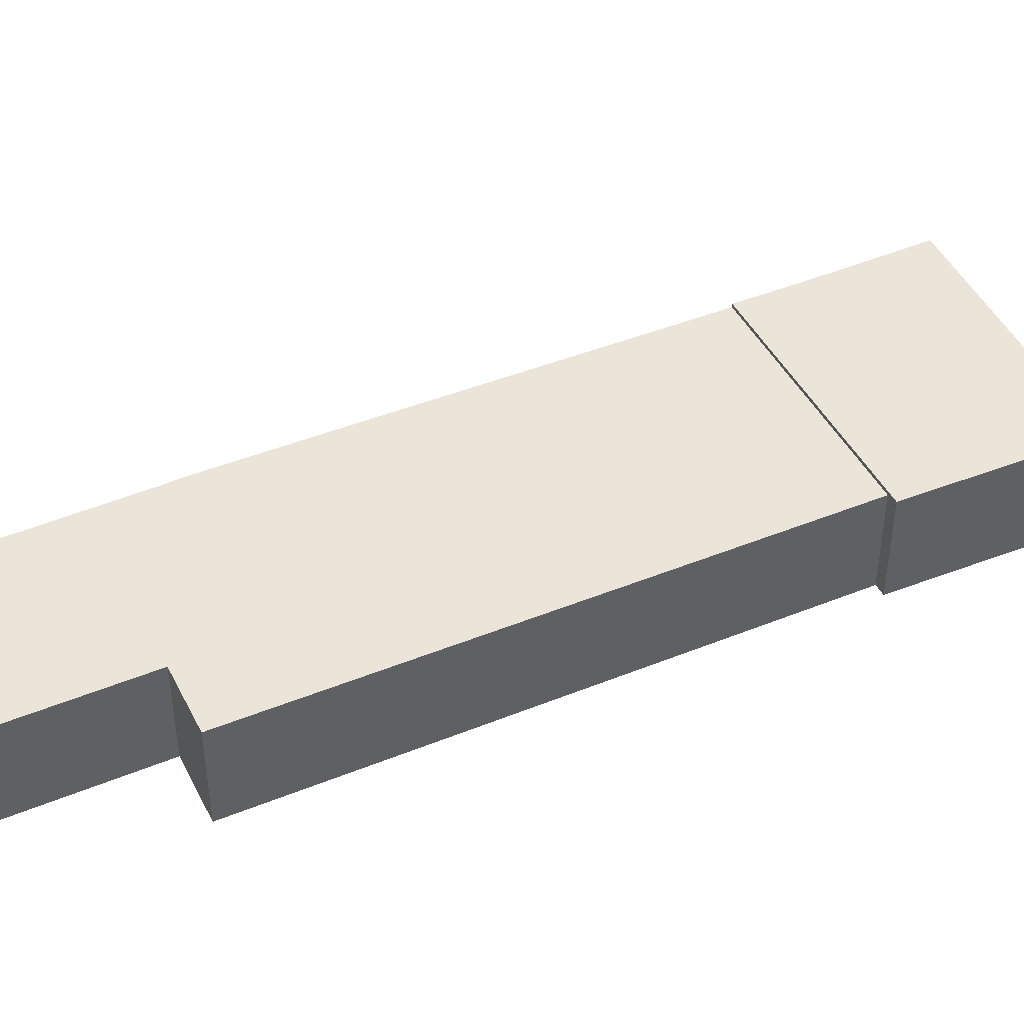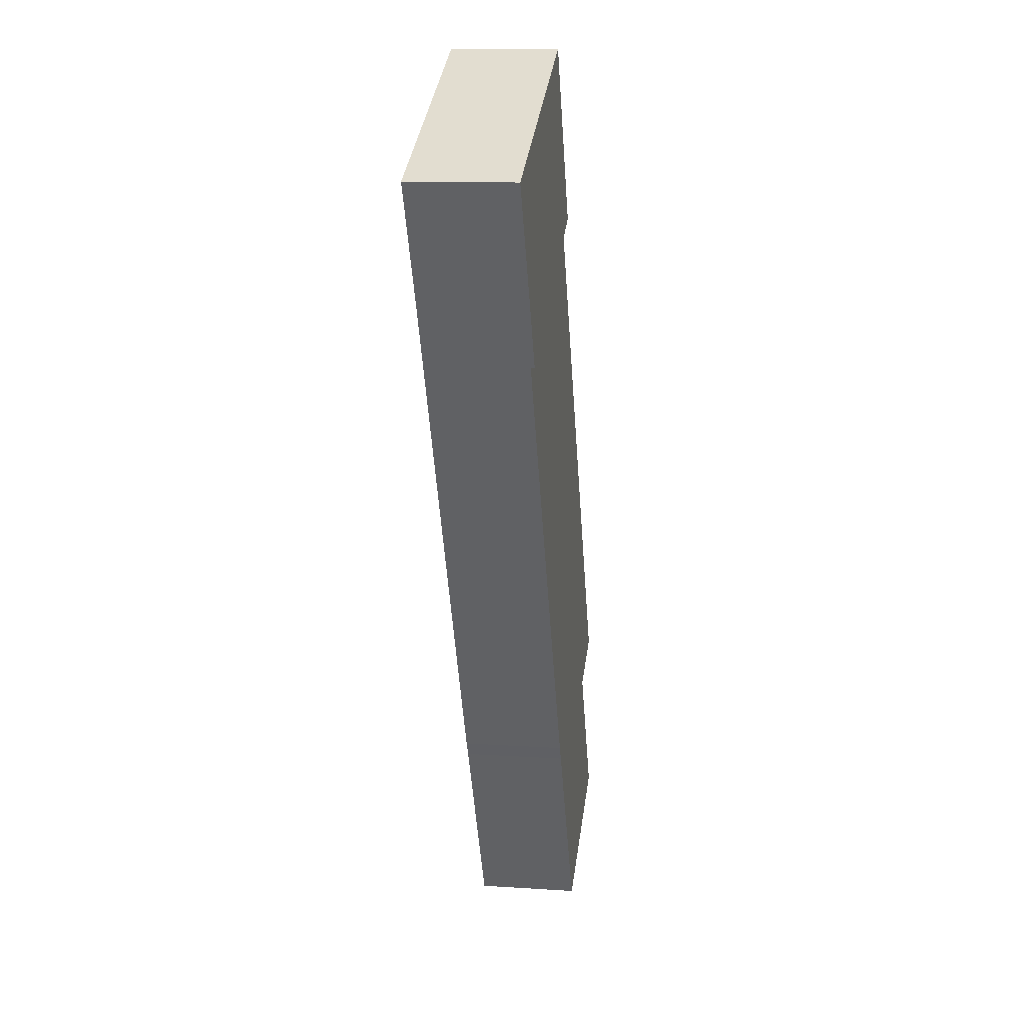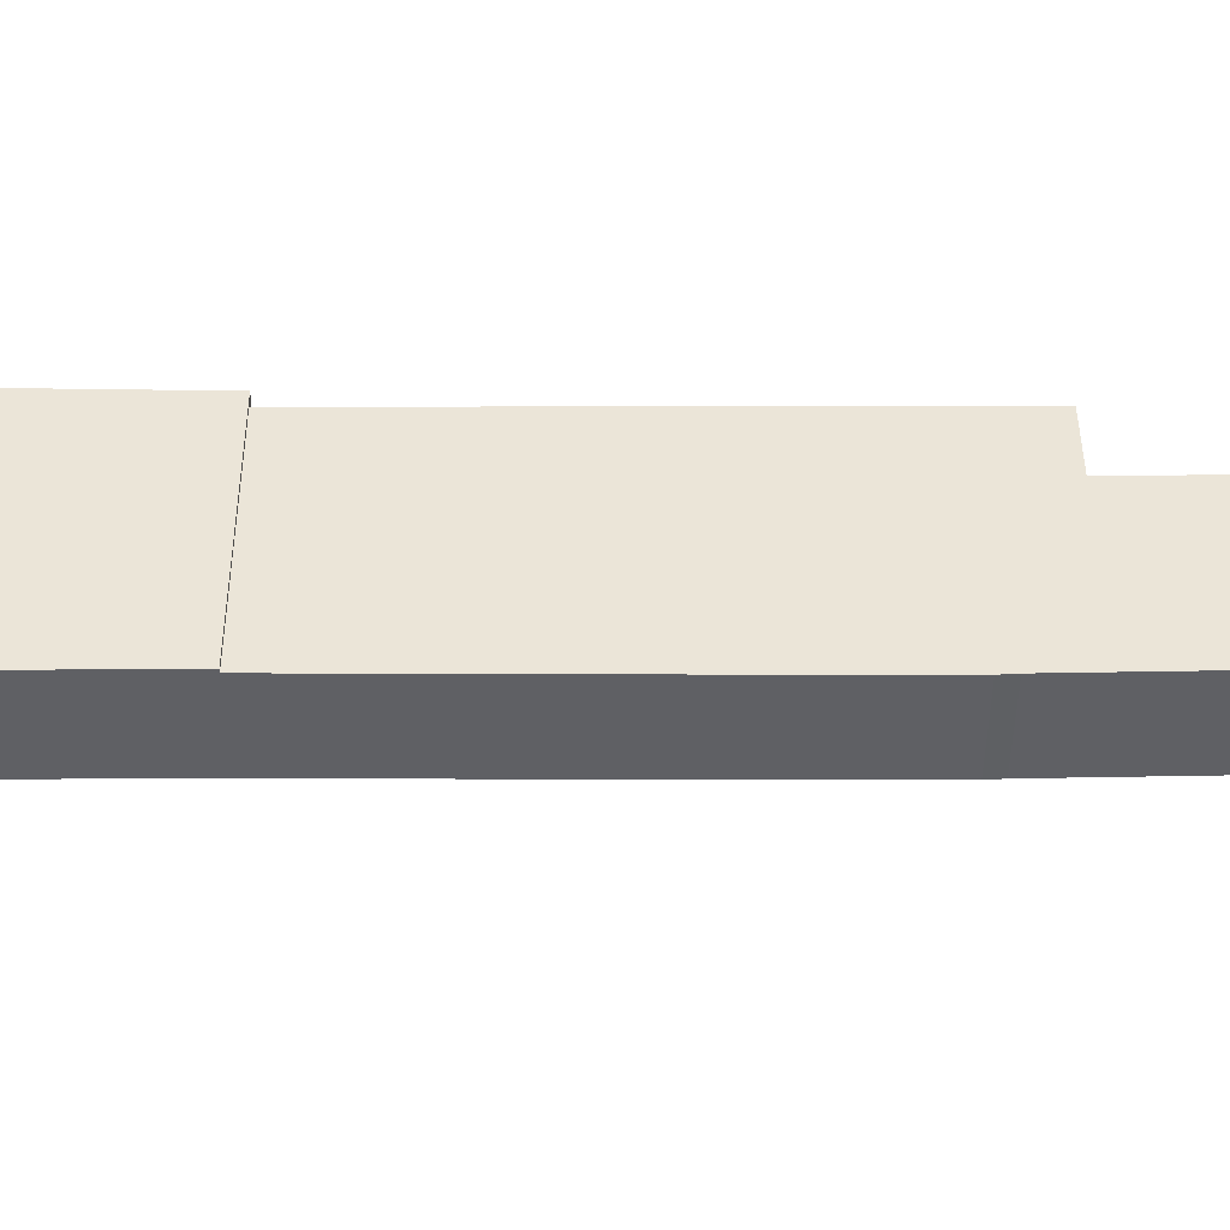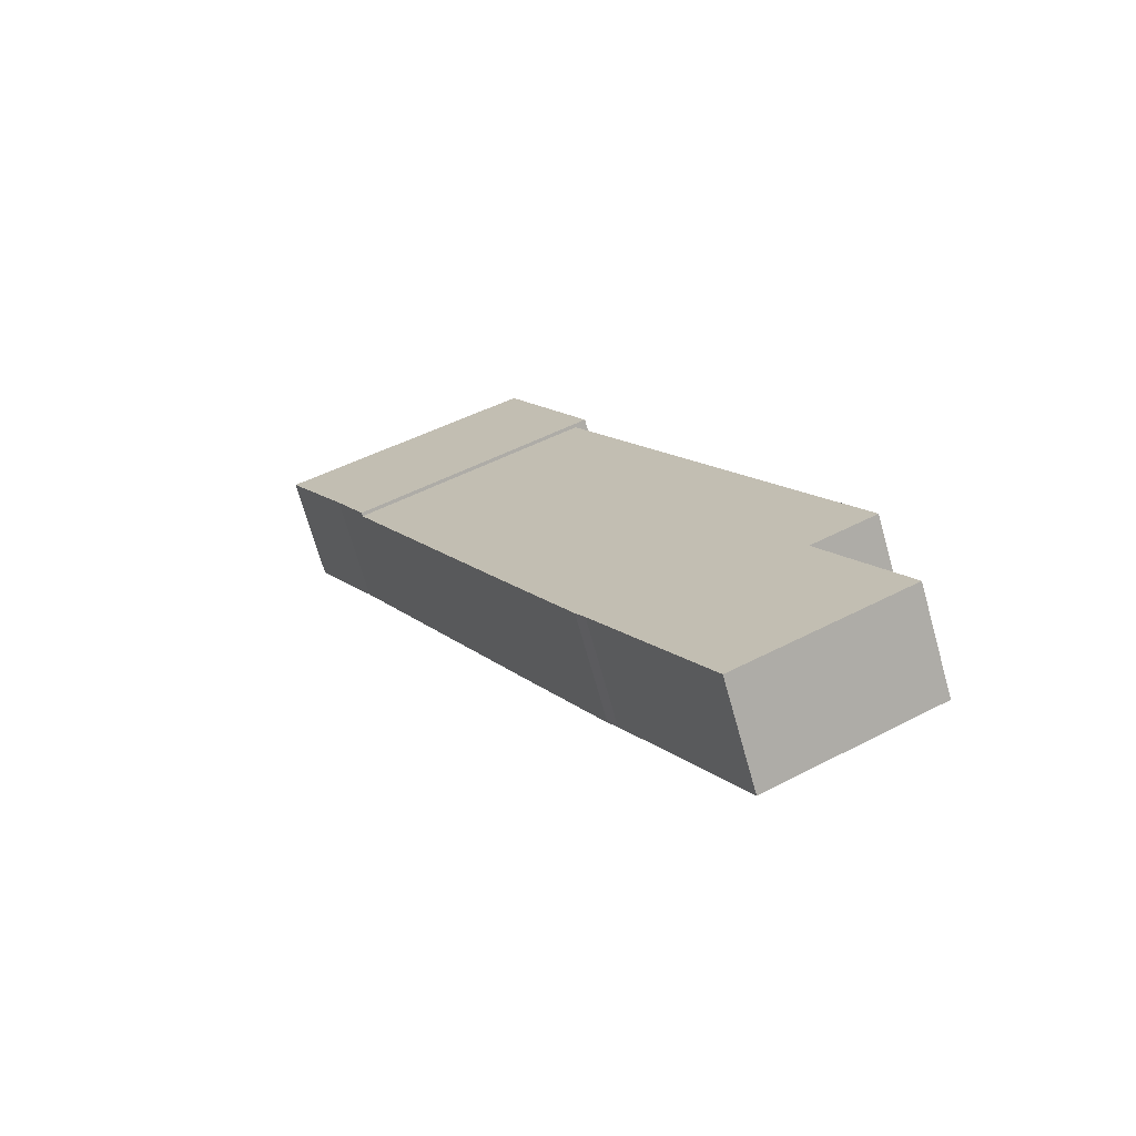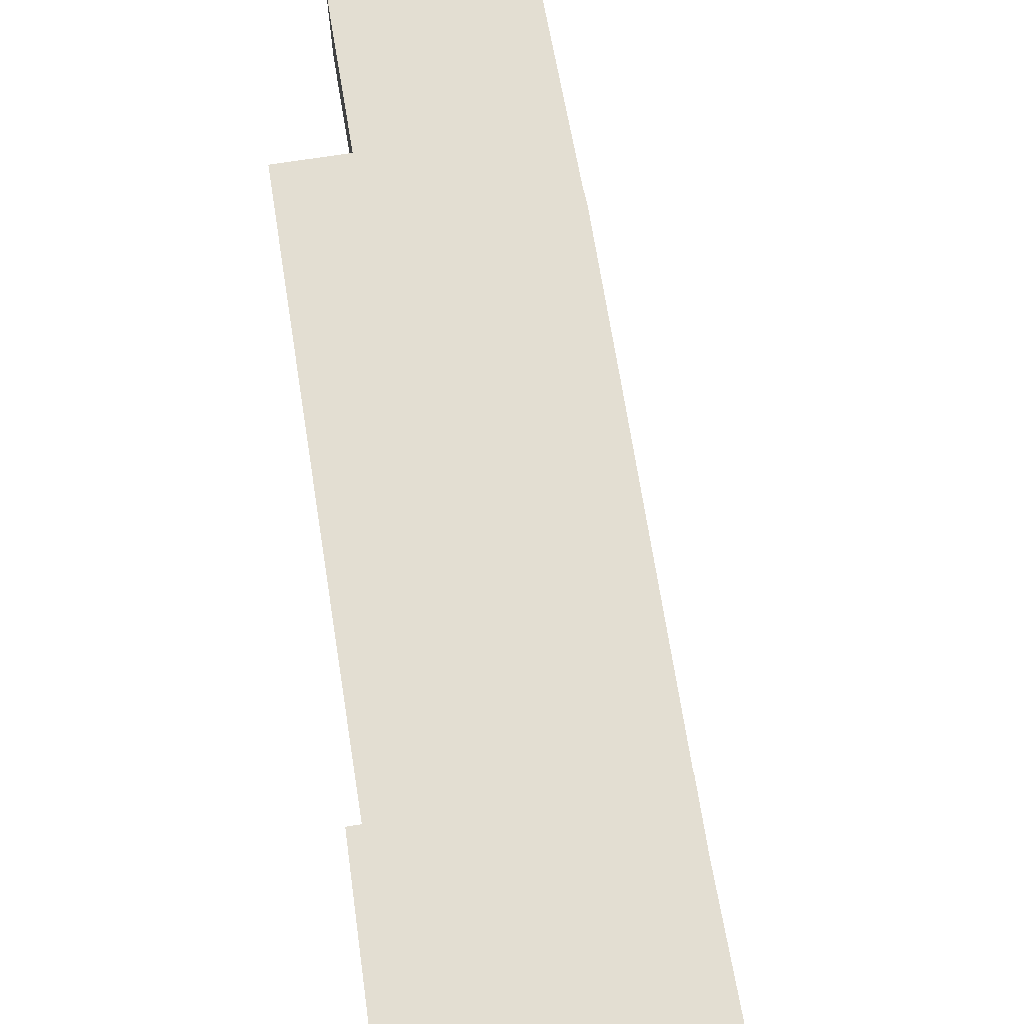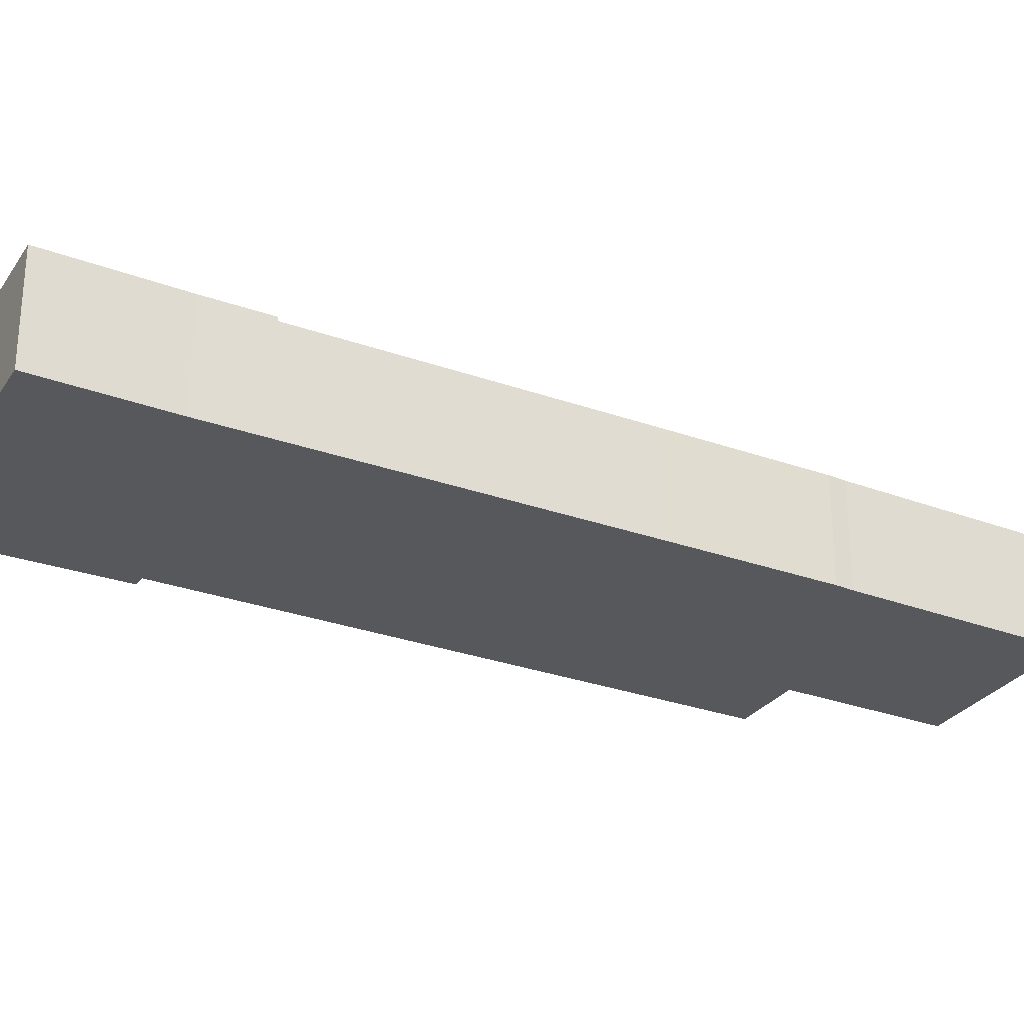
<metadata>
{"format":"obj","ext":"obj","renderer":"f3d","projection":"perspective","resolution":1024,"background":"white","views":[{"elev":44.5,"azim":-88.3,"up":"+Y"},{"elev":11.9,"azim":98.8,"up":"+Z"},{"elev":45.8,"azim":116.9,"up":"+Y"},{"elev":-70.6,"azim":-164.3,"up":"+Z"},{"elev":67.6,"azim":18.0,"up":"+Y"},{"elev":-28.7,"azim":88.5,"up":"+Y"}]}
</metadata>
<code>
v  1.024 5.6 -0.514
v  14.6 5.6 6.204
v  8.909 5.6 -4.476
v  0 5.6 3.429e-16
v  0.051 5.6 0.099
v  4.062 5.6 7.811
v  15.09 5.6 7.02
v  16.61 5.6 10.03
v  3.965 5.6 7.861
v  0.598 5.6 9.593
v  14.95 5.6 37.73
v  19.08 5.6 14.9
v  27.34 5.6 31.36
v  0.598 -5.874e-16 9.593
v  14.95 -2.31e-15 37.73
v  0 0 0
v  4.062 -4.783e-16 7.811
v  0.051 -6.062e-18 0.099
v  27.34 -1.92e-15 31.36
v  19.08 -9.127e-16 14.9
v  16.61 -6.139e-16 10.03
v  15.09 -4.299e-16 7.02
v  14.6 -3.799e-16 6.204
v  8.909 2.741e-16 -4.476
v  1.024 3.147e-17 -0.514
v  3.965 -4.813e-16 7.861
v  28.97 5.802 34.6
v  25.7 5.802 44.1
v  32.34 5.802 40.96
v  27.34 5.802 31.36
v  18.87 5.802 47.34
v  14.95 5.802 37.73
v  18.85 5.802 47.35
v  17.64 5.802 44.86
v  14.34 5.802 38.05
v  14.34 -2.33e-15 38.05
v  17.64 -2.747e-15 44.86
v  18.85 -2.899e-15 47.35
v  18.87 -2.898e-15 47.34
v  25.7 -2.7e-15 44.1
v  32.34 -2.508e-15 40.96
v  28.97 -2.119e-15 34.6
g defaultobject
f 1 2 3
f 2 1 4
f 2 4 5
f 2 5 6
f 2 6 7
f 7 6 8
f 8 6 9
f 8 9 10
f 8 10 11
f 8 11 12
f 12 11 13
f 14 11 10
f 11 14 15
f 16 5 4
f 5 16 6
f 6 16 17
f 17 16 18
f 15 13 11
f 13 15 19
f 19 12 13
f 12 19 20
f 12 20 8
f 8 20 21
f 8 21 7
f 7 21 22
f 22 2 7
f 2 22 23
f 23 3 2
f 3 23 24
f 24 1 3
f 1 24 25
f 1 25 4
f 4 25 16
f 9 14 10
f 14 9 6
f 14 6 26
f 26 6 17
f 25 18 16
f 18 25 17
f 17 25 24
f 17 24 23
f 26 15 14
f 15 26 17
f 15 17 23
f 15 23 22
f 15 22 21
f 15 21 20
f 15 20 19
f 27 28 29
f 28 27 30
f 28 30 31
f 31 30 32
f 31 32 33
f 33 32 34
f 34 32 35
f 36 34 35
f 34 36 37
f 34 37 33
f 33 37 38
f 38 31 33
f 31 38 28
f 28 38 39
f 28 39 40
f 28 40 29
f 29 40 41
f 41 27 29
f 27 41 42
f 42 30 27
f 30 42 19
f 32 36 35
f 36 32 30
f 36 30 15
f 15 30 19
f 40 42 41
f 42 40 19
f 19 40 15
f 15 40 39
f 15 39 38
f 15 38 37
f 15 37 36

</code>
